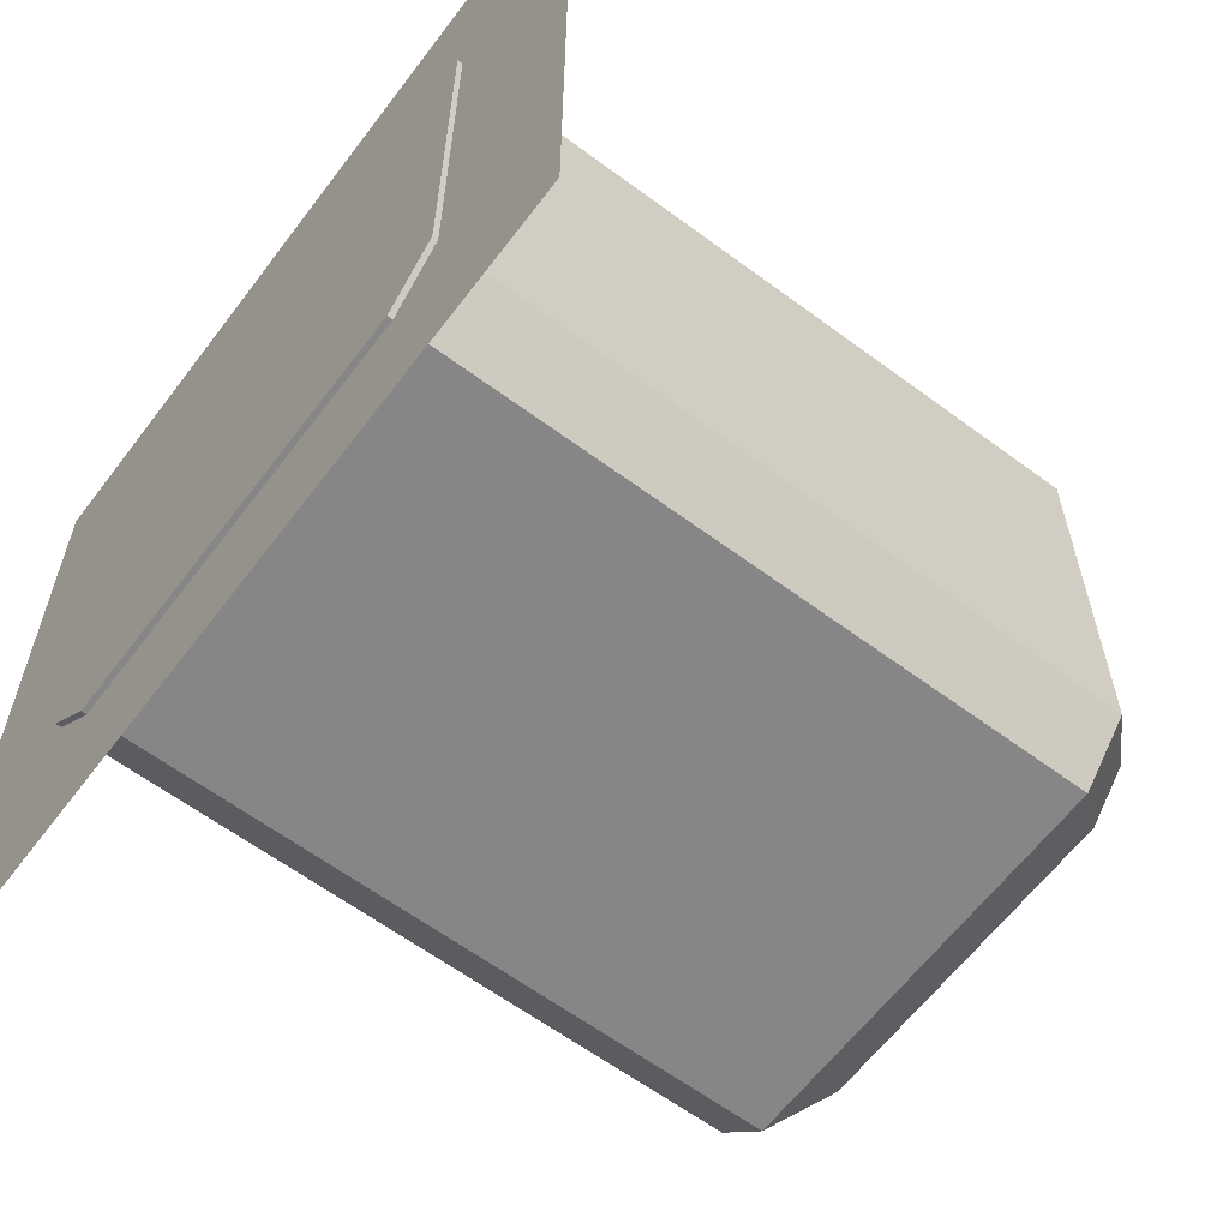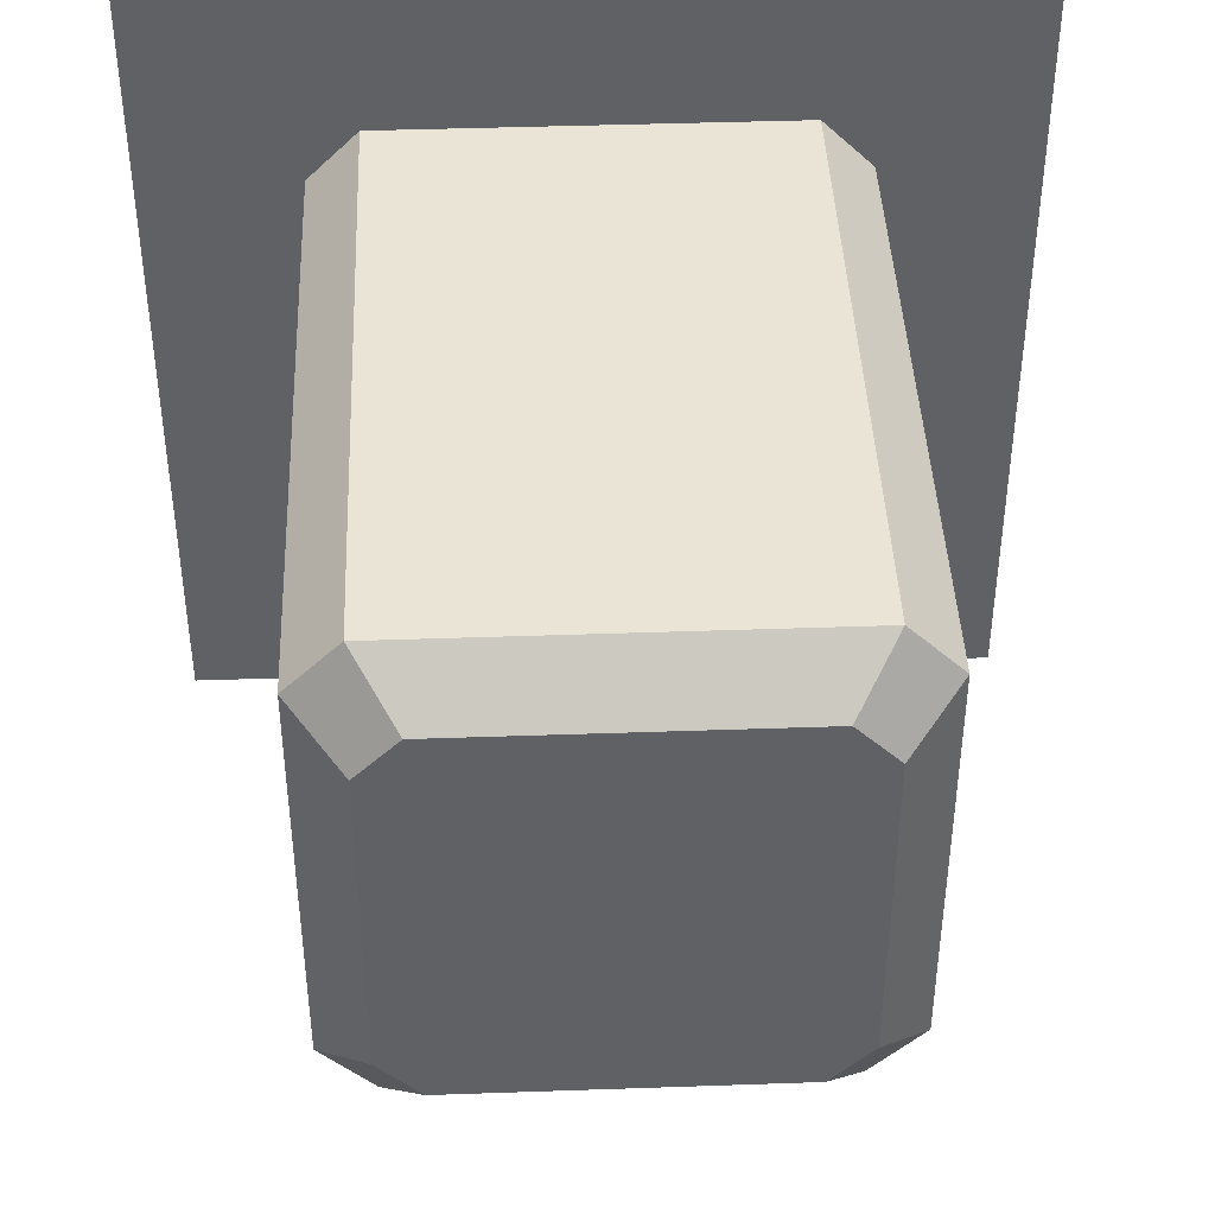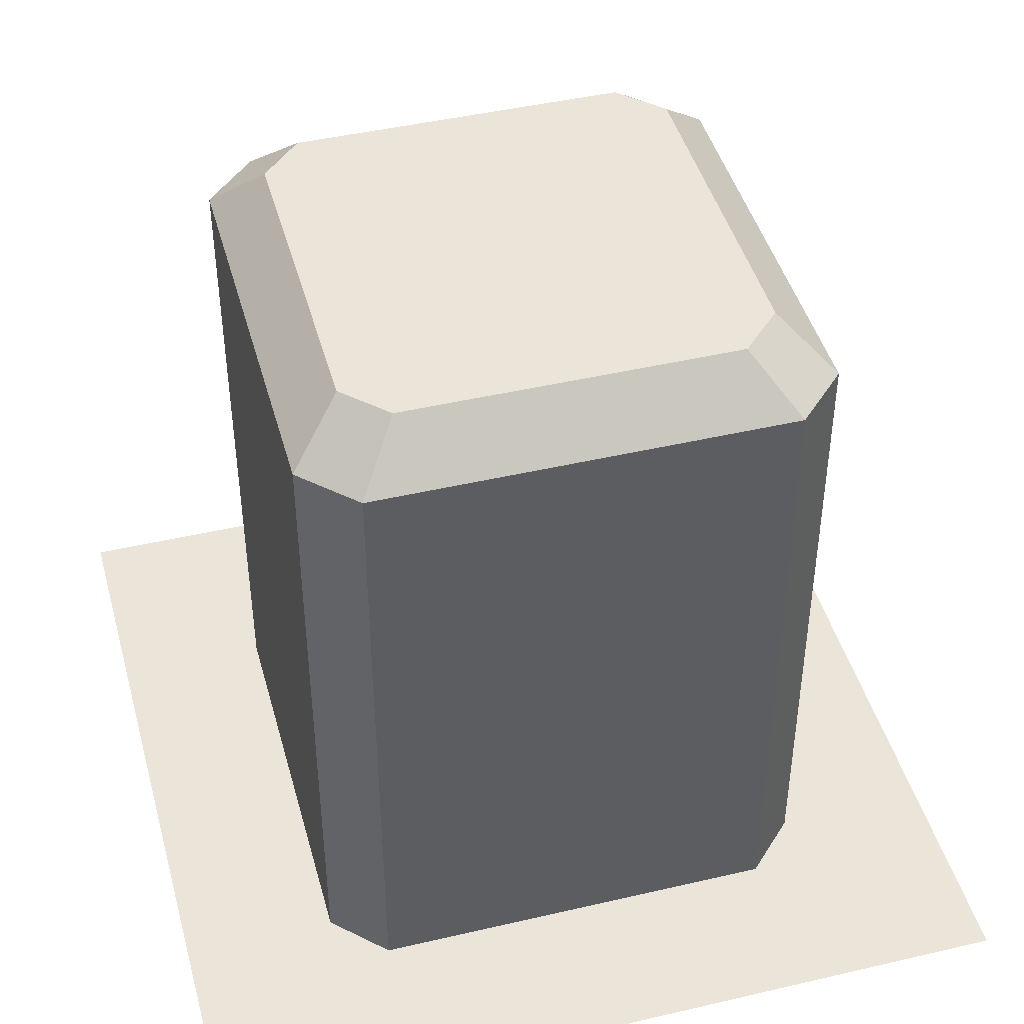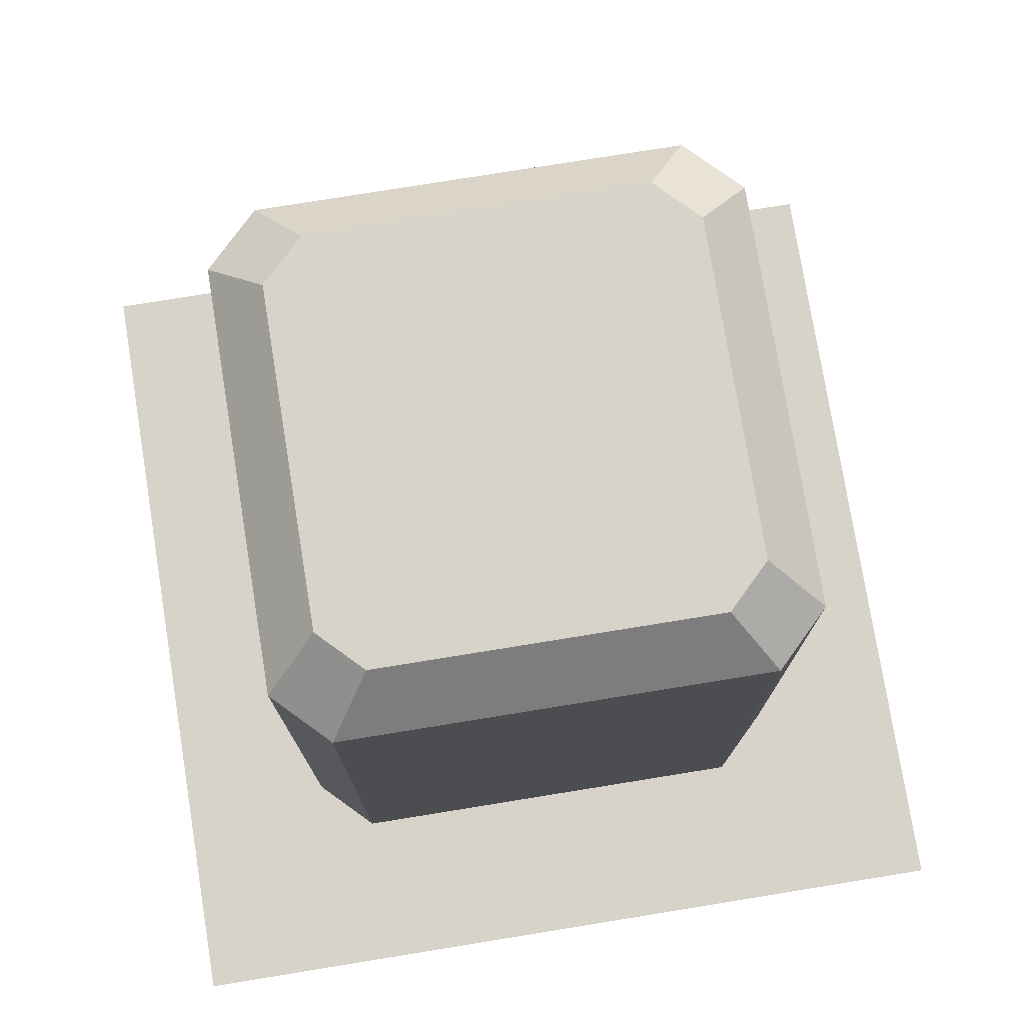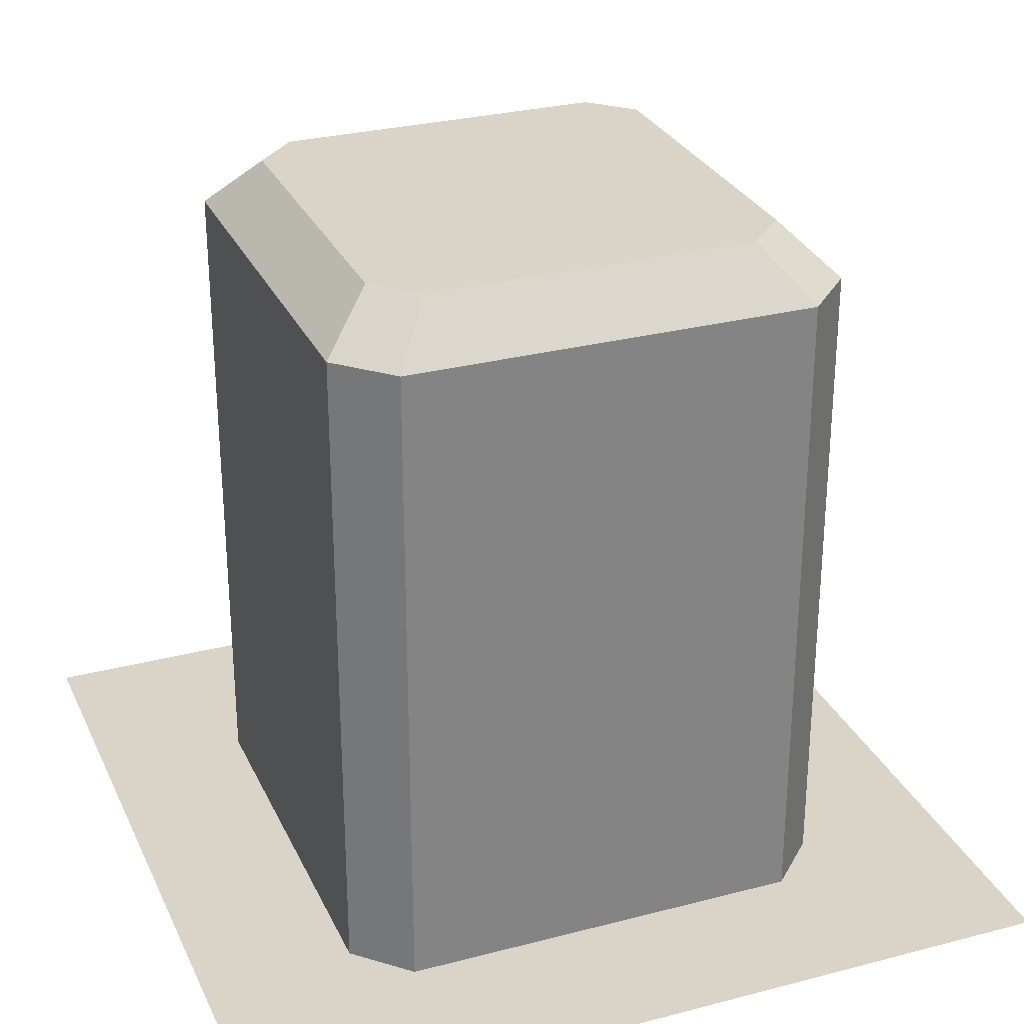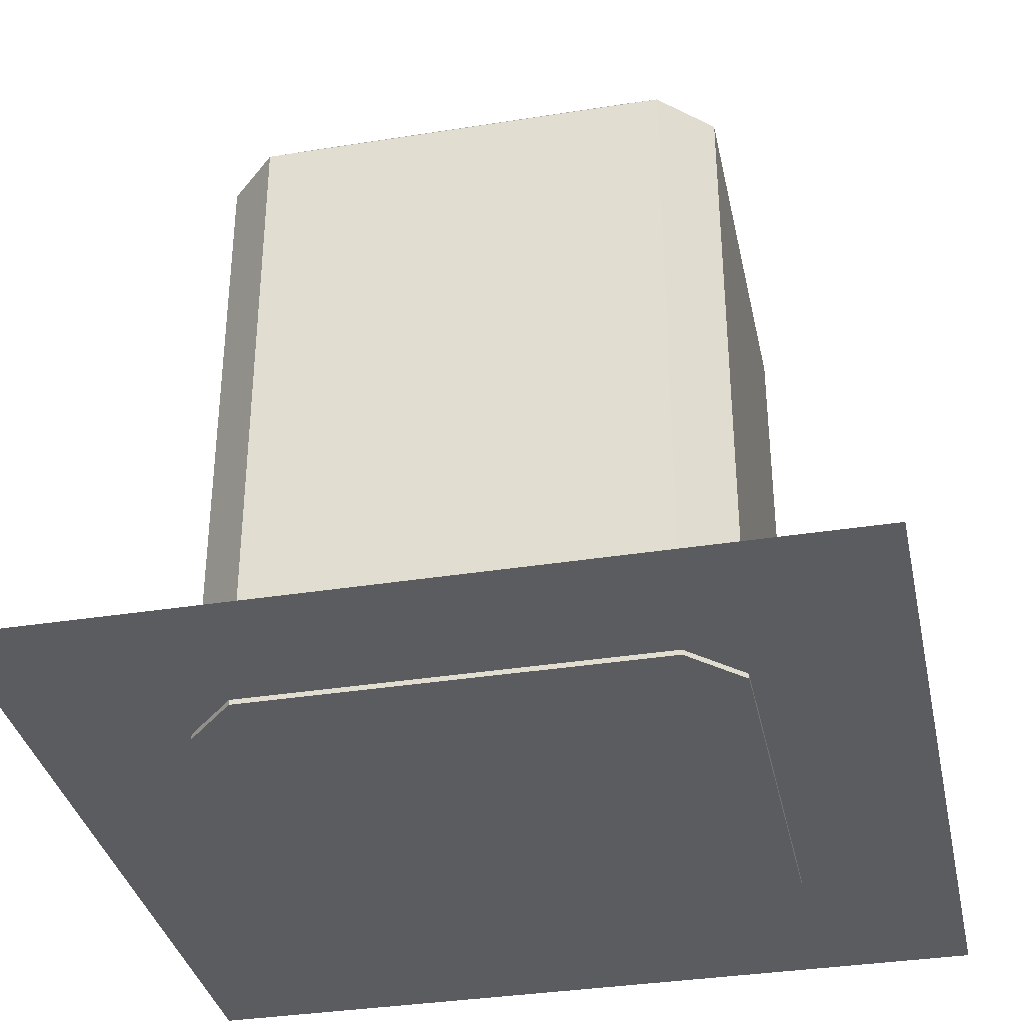
<metadata>
{"format":"obj","ext":"obj","renderer":"f3d","projection":"perspective","resolution":1024,"background":"white","views":[{"elev":-62.0,"azim":53.0,"up":"+Z"},{"elev":42.5,"azim":177.6,"up":"+Z"},{"elev":44.6,"azim":-105.2,"up":"+Y"},{"elev":76.7,"azim":170.8,"up":"+Y"},{"elev":28.8,"azim":-21.3,"up":"+Y"},{"elev":-35.3,"azim":-78.1,"up":"+Y"}]}
</metadata>
<code>
o Hidden_Unit
v -0.2496 -0.5 0.3125
v -0.3125 -0.5 0.2496
v -0.25 0.375 0.1997
v -0.1997 0.375 0.25
v -0.3125 -0.5 -0.2496
v -0.2496 -0.5 -0.3125
v -0.1997 0.375 -0.25
v -0.25 0.375 -0.1997
v 0.3125 -0.5 0.2496
v 0.2496 -0.5 0.3125
v 0.1997 0.375 0.25
v 0.25 0.375 0.1997
v 0.2496 -0.5 -0.3125
v 0.3125 -0.5 -0.2496
v 0.25 0.375 -0.1997
v 0.1997 0.375 -0.25
v -0.2496 0.3125 0.3125
v -0.3125 0.3125 0.2496
v -0.3125 0.3125 -0.2496
v -0.2496 0.3125 -0.3125
v 0.2496 0.3125 -0.3125
v 0.3125 0.3125 -0.2496
v 0.3125 0.3125 0.2496
v 0.2496 0.3125 0.3125
v -0.5 -0.4938 0.5
v 0.5 -0.4938 0.5
v -0.5 -0.4938 -0.5
v 0.5 -0.4938 -0.5
g Hidden_Unit_TT_checker_128x128_UV_GRID
f 10 24 17 1
f 14 22 23 9
f 15 16 7 8 3 4 11 12
f 2 18 19 5
f 6 20 21 13
f 1 17 18 2
f 20 6 5 19
f 22 14 13 21
f 24 10 9 23
f 5 6 13 14 9 10 1 2
f 4 3 18 17
f 8 7 20 19
f 16 15 22 21
f 12 11 24 23
f 3 8 19 18
f 11 4 17 24
f 15 12 23 22
f 7 16 21 20
g Hidden_Unit_Material
f 25 26 28 27

</code>
